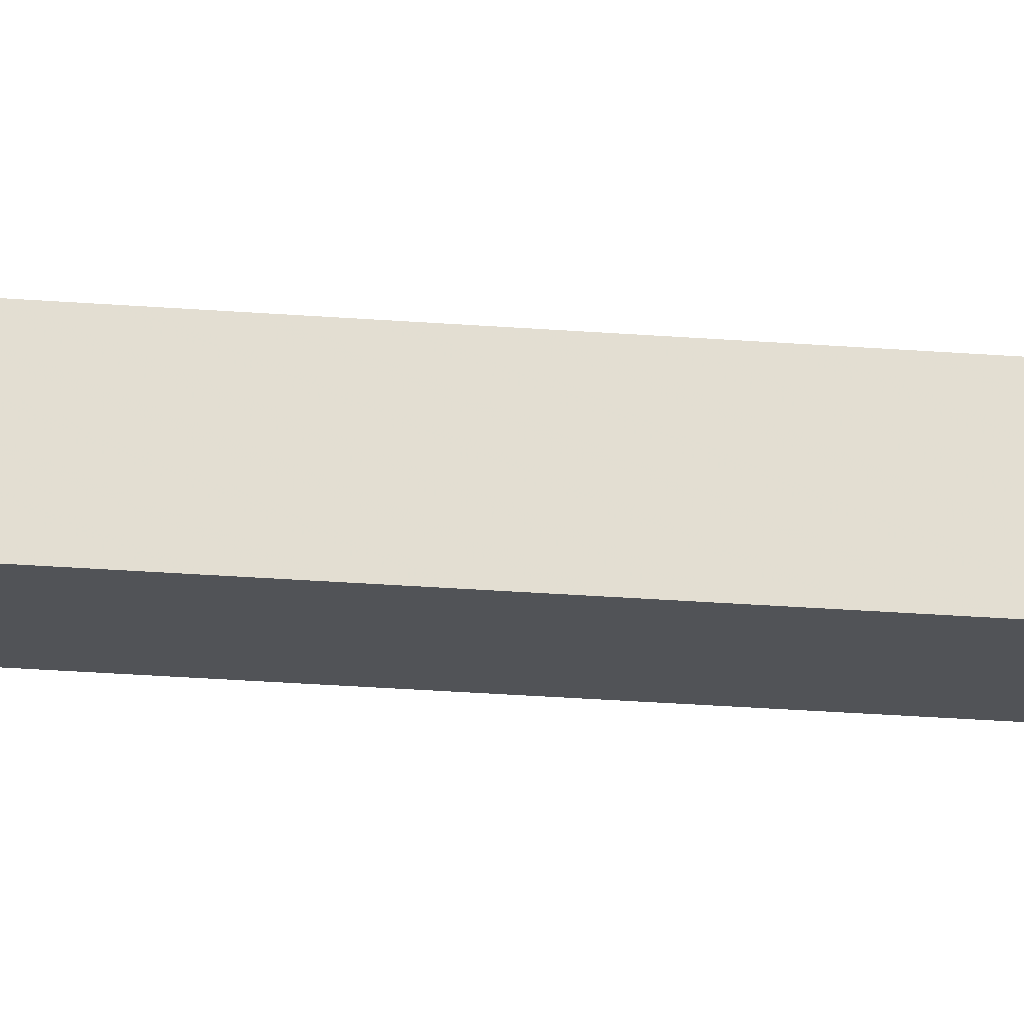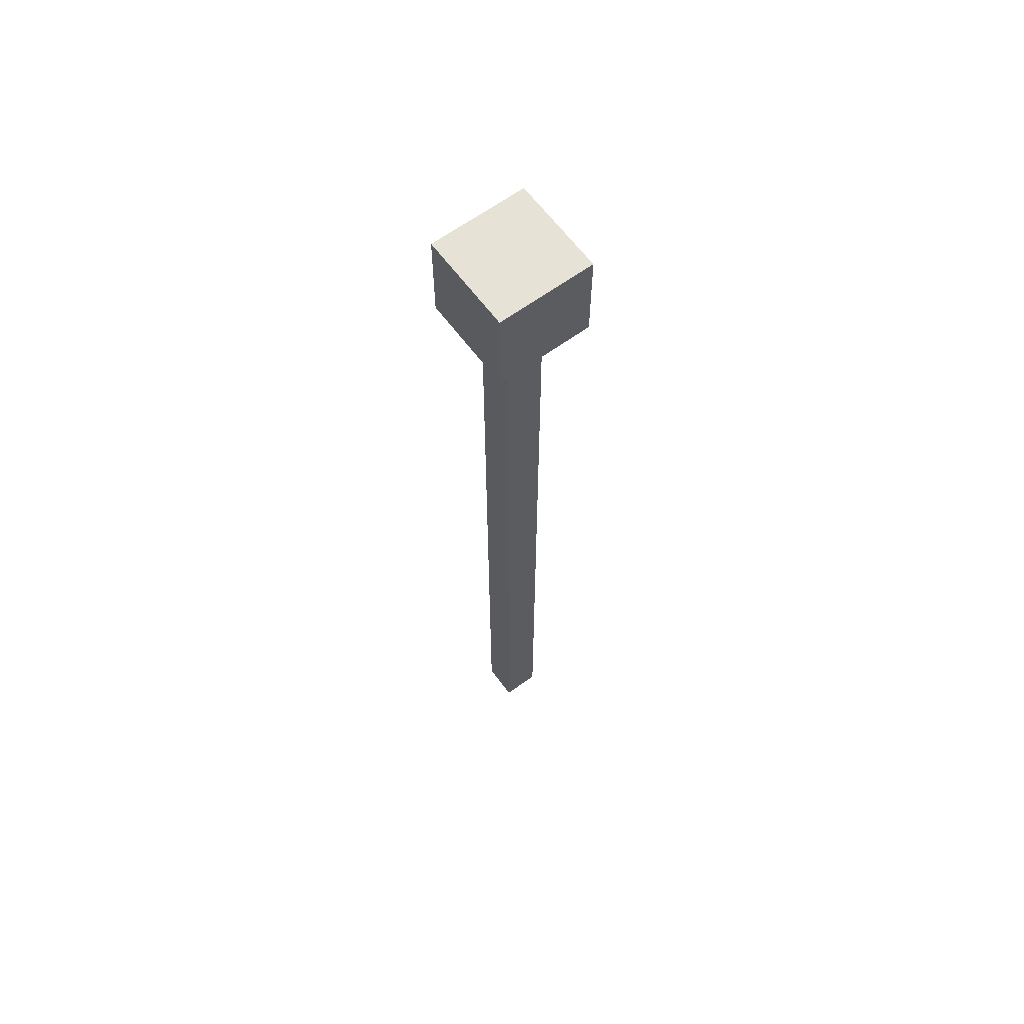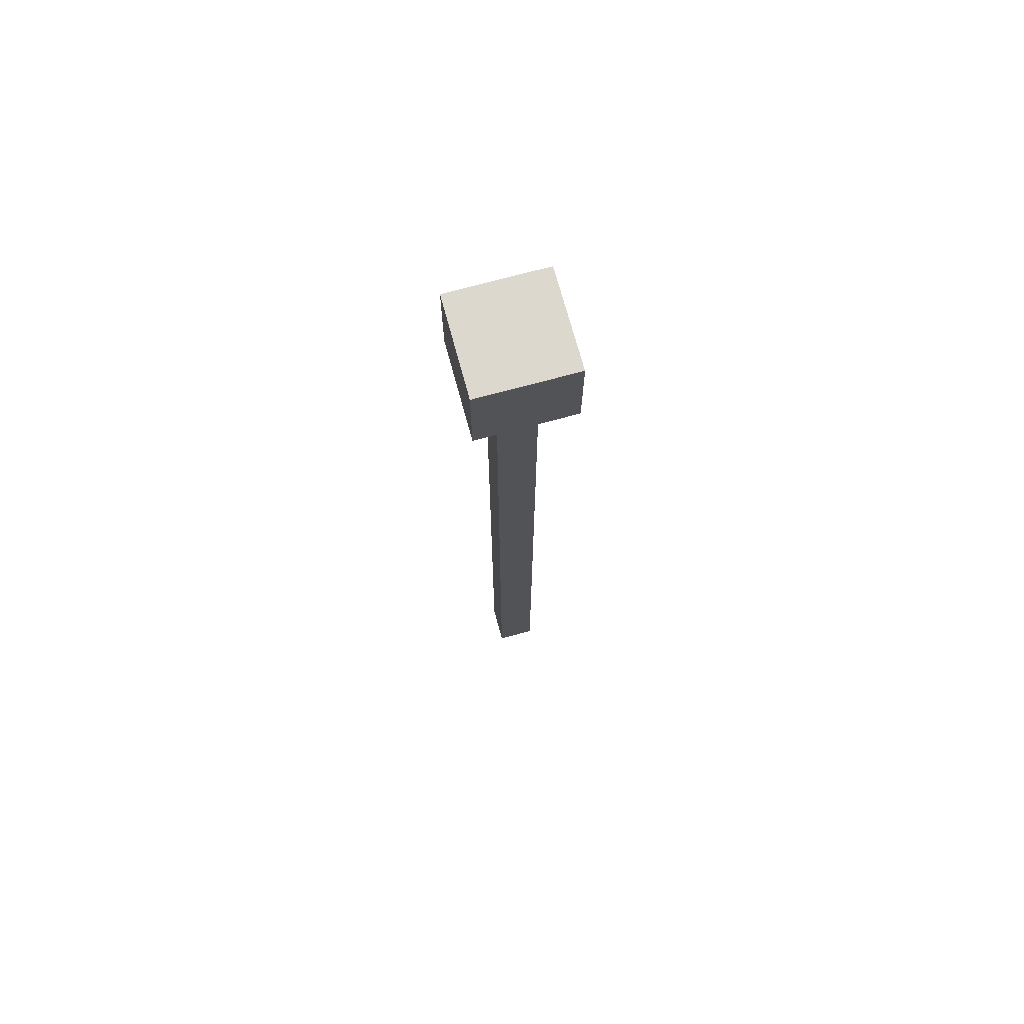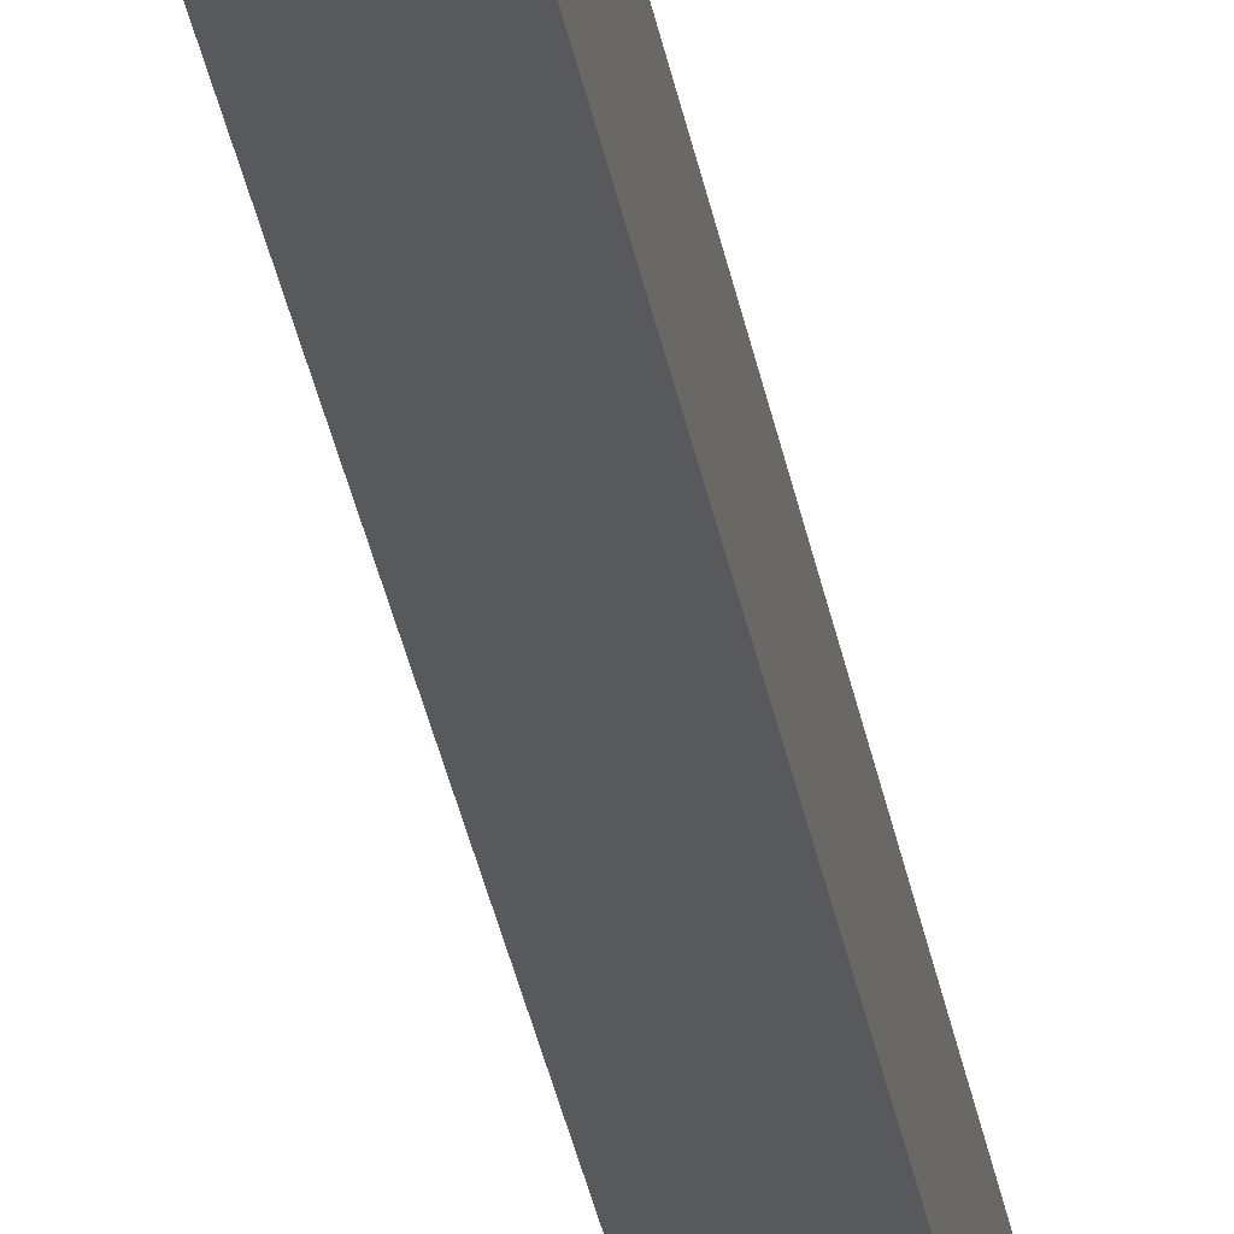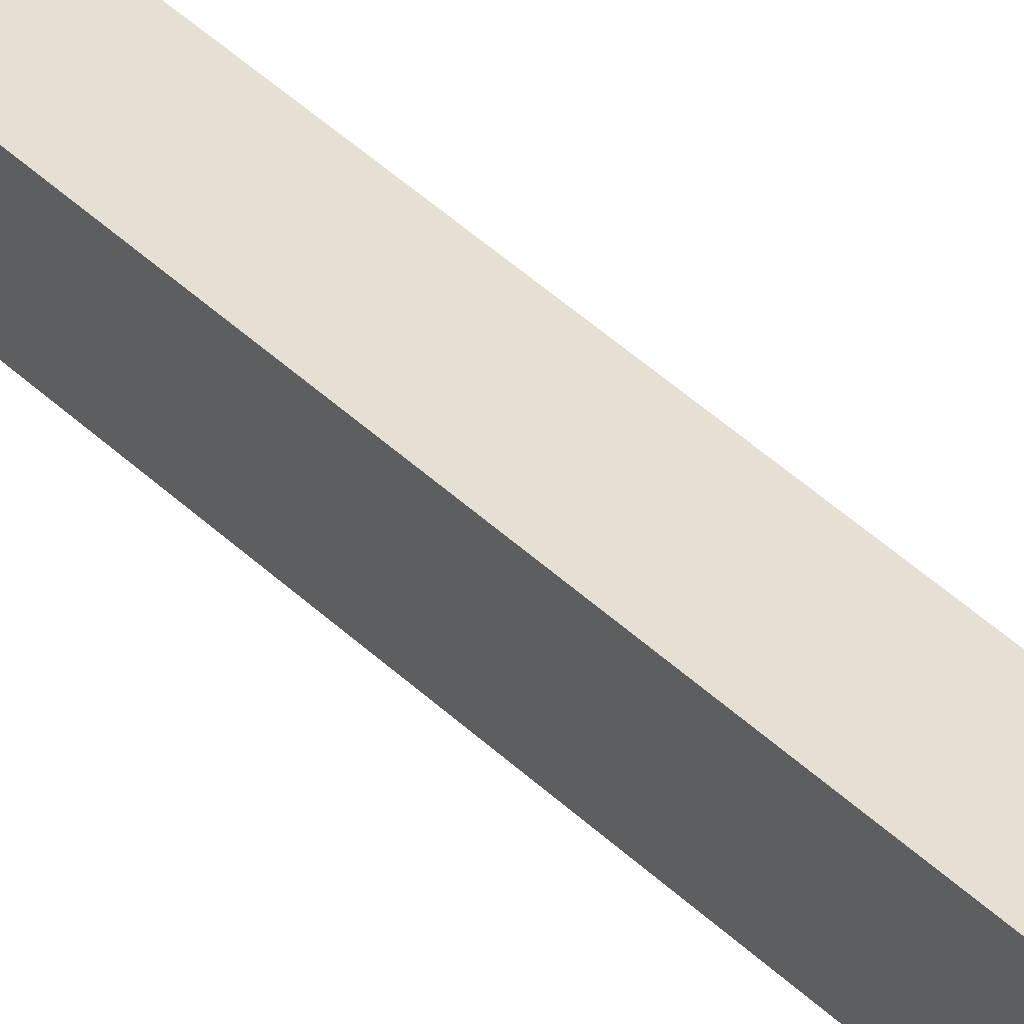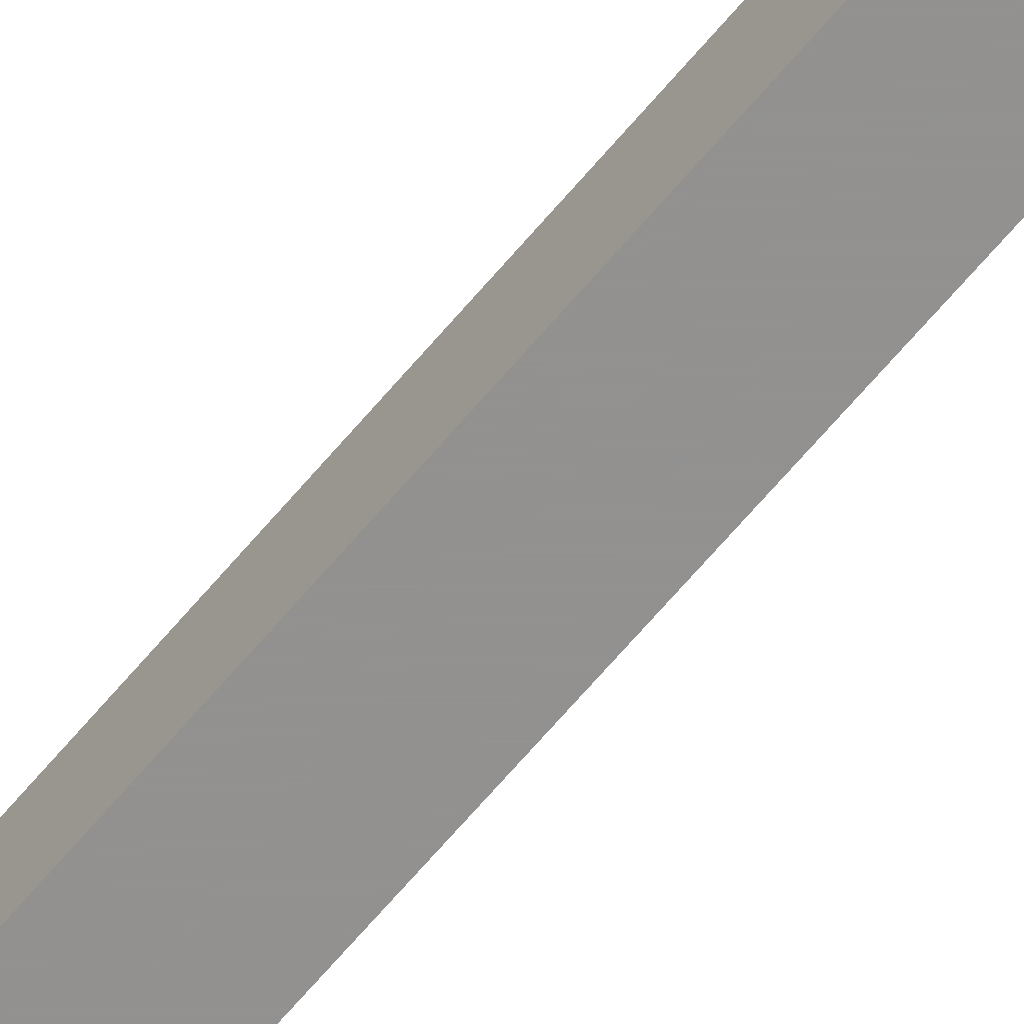
<metadata>
{"format":"obj","ext":"obj","renderer":"f3d","projection":"perspective","resolution":1024,"background":"white","views":[{"elev":-21.7,"azim":81.5,"up":"+Y"},{"elev":63.6,"azim":-126.5,"up":"+Z"},{"elev":72.3,"azim":164.8,"up":"+Z"},{"elev":-29.6,"azim":-171.1,"up":"+Y"},{"elev":38.0,"azim":141.4,"up":"+Y"},{"elev":-66.1,"azim":-40.0,"up":"+Y"}]}
</metadata>
<code>
v  -2 1.998 -0
v  -2 1.998 90
v  2 1.998 90
v  2 1.998 -0
v  2 -2.002 90
v  2 -2.002 -0
v  -2 -2.002 90
v  -2 -2.002 -0
v  -5 5 90
v  -5 5 100
v  5 5 100
v  5 5 90
v  -5 -5 90
v  5 -5 90
v  5 -5 100
v  -5 -5 100
g scale_z
f 1 2 3
f 3 4 1
f 4 3 5
f 5 6 4
f 6 5 7
f 7 8 6
f 8 7 2
f 2 1 8
f 9 10 11
f 11 12 9
f 13 14 15
f 15 16 13
f 9 12 14
f 14 13 9
f 12 11 15
f 15 14 12
f 11 10 16
f 16 15 11
f 10 9 13
f 13 16 10

</code>
